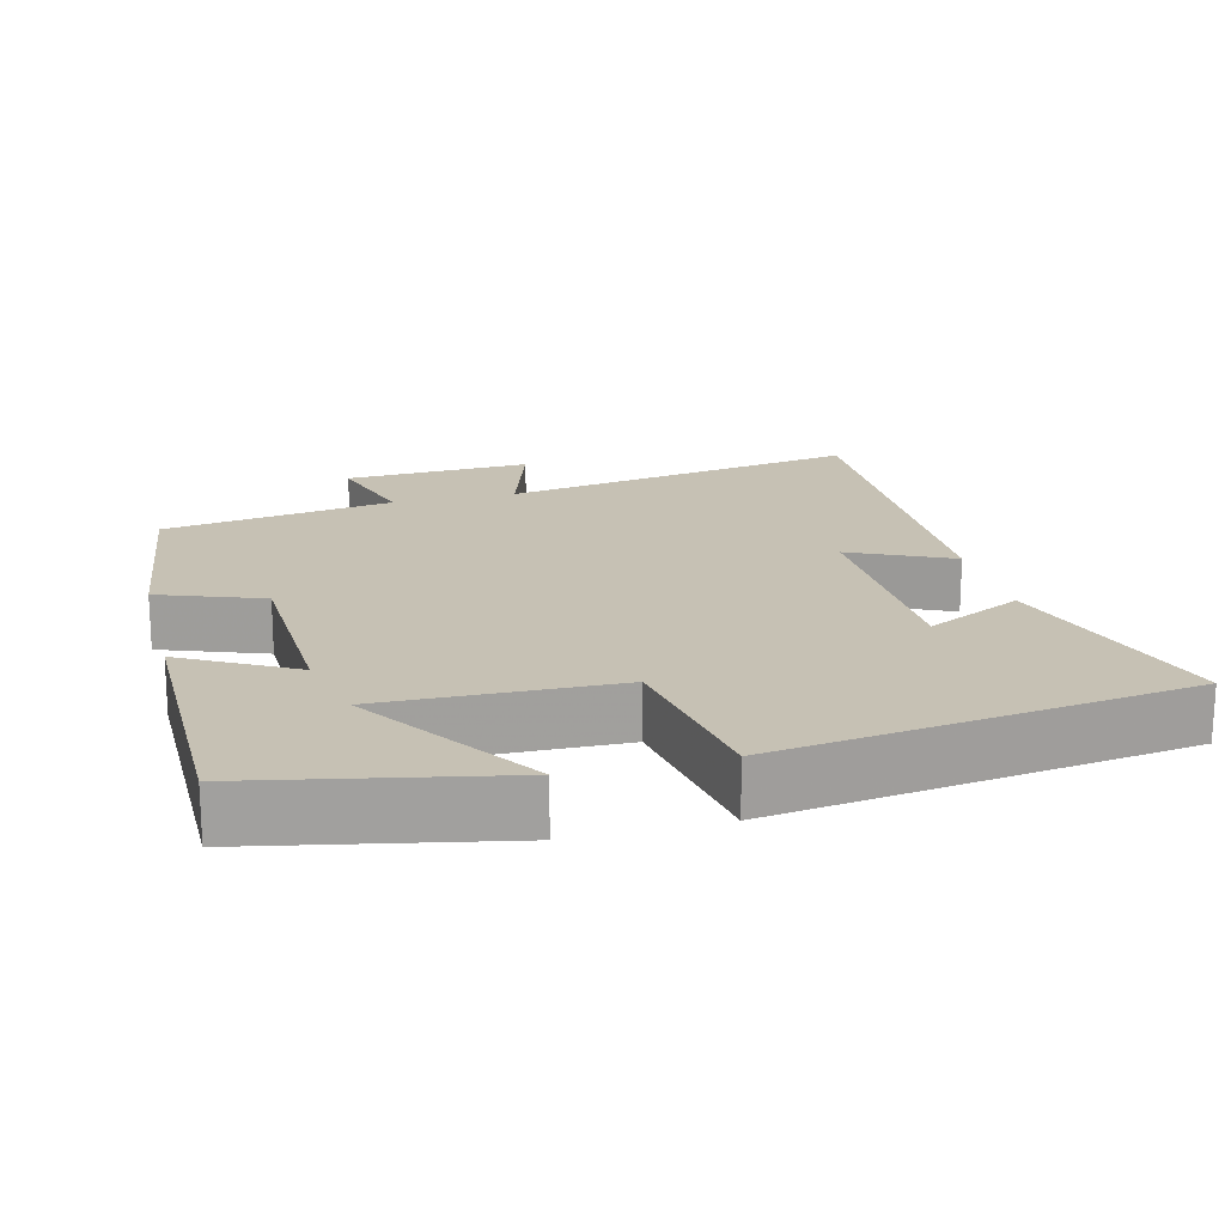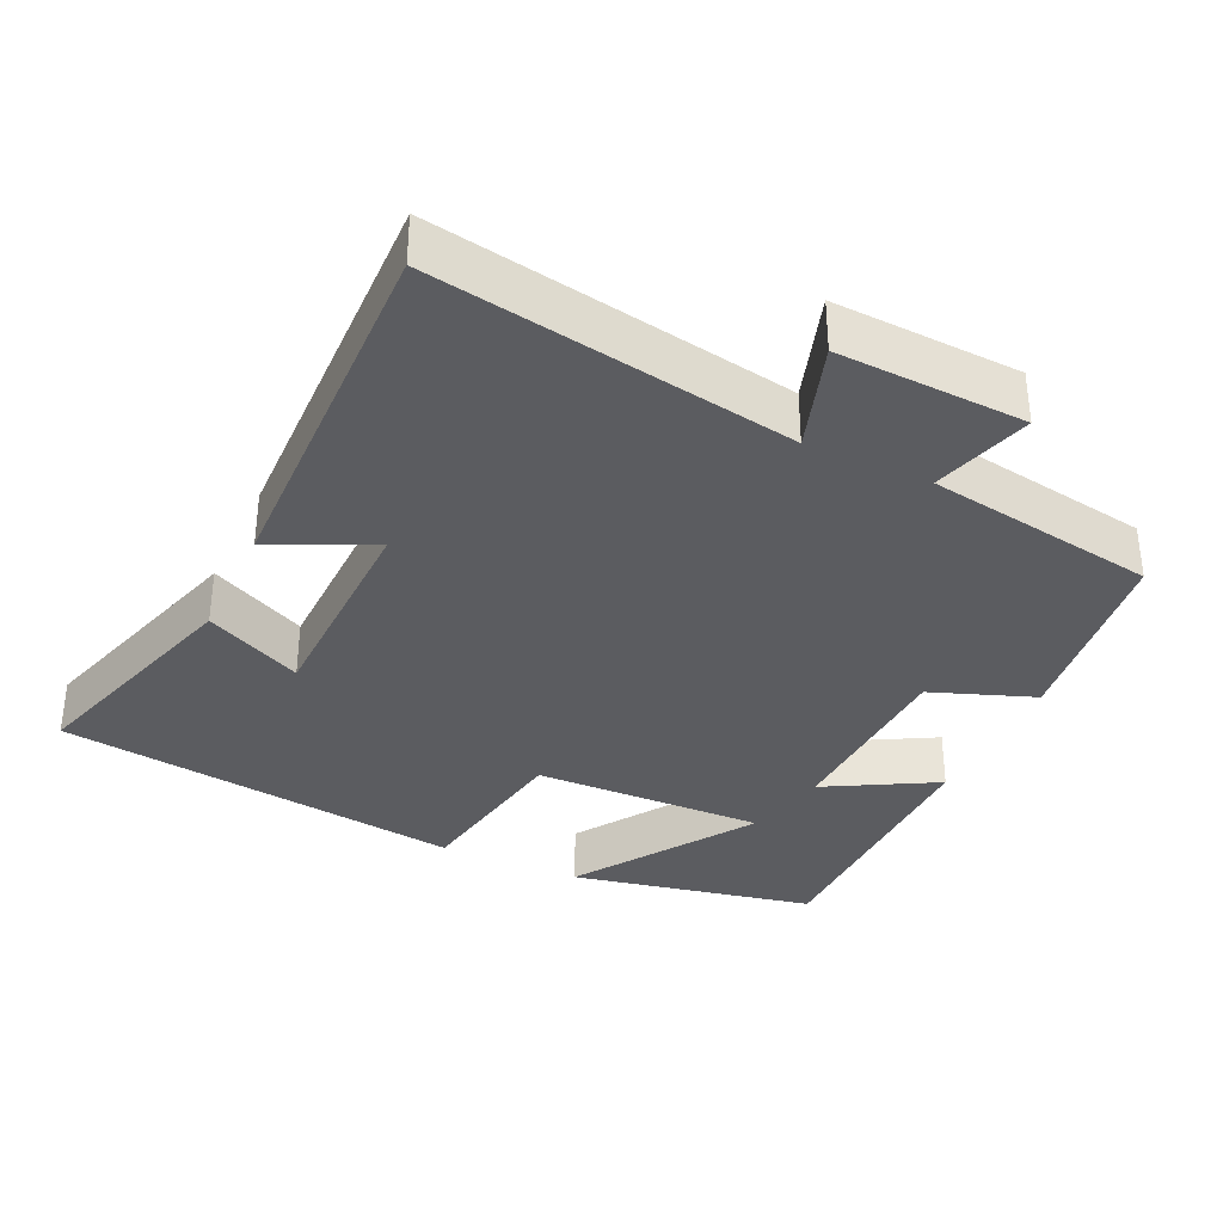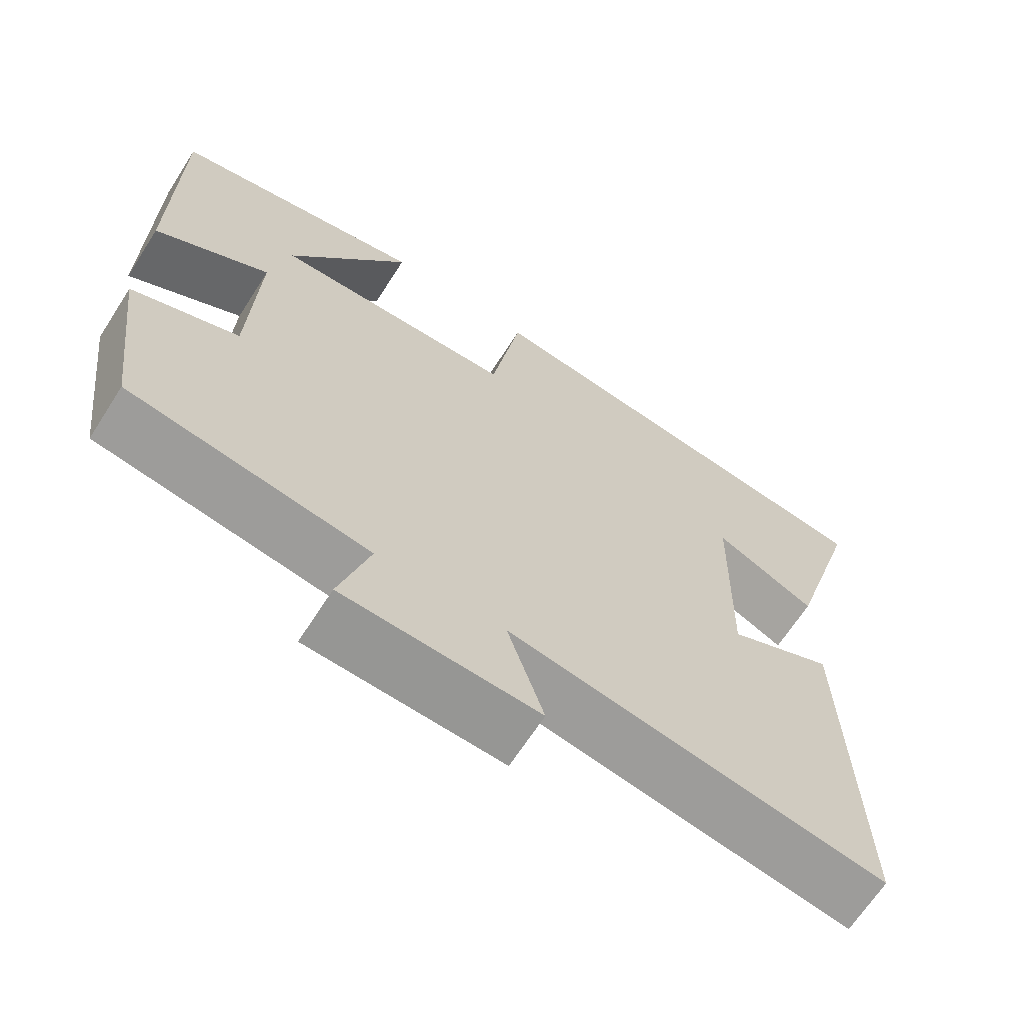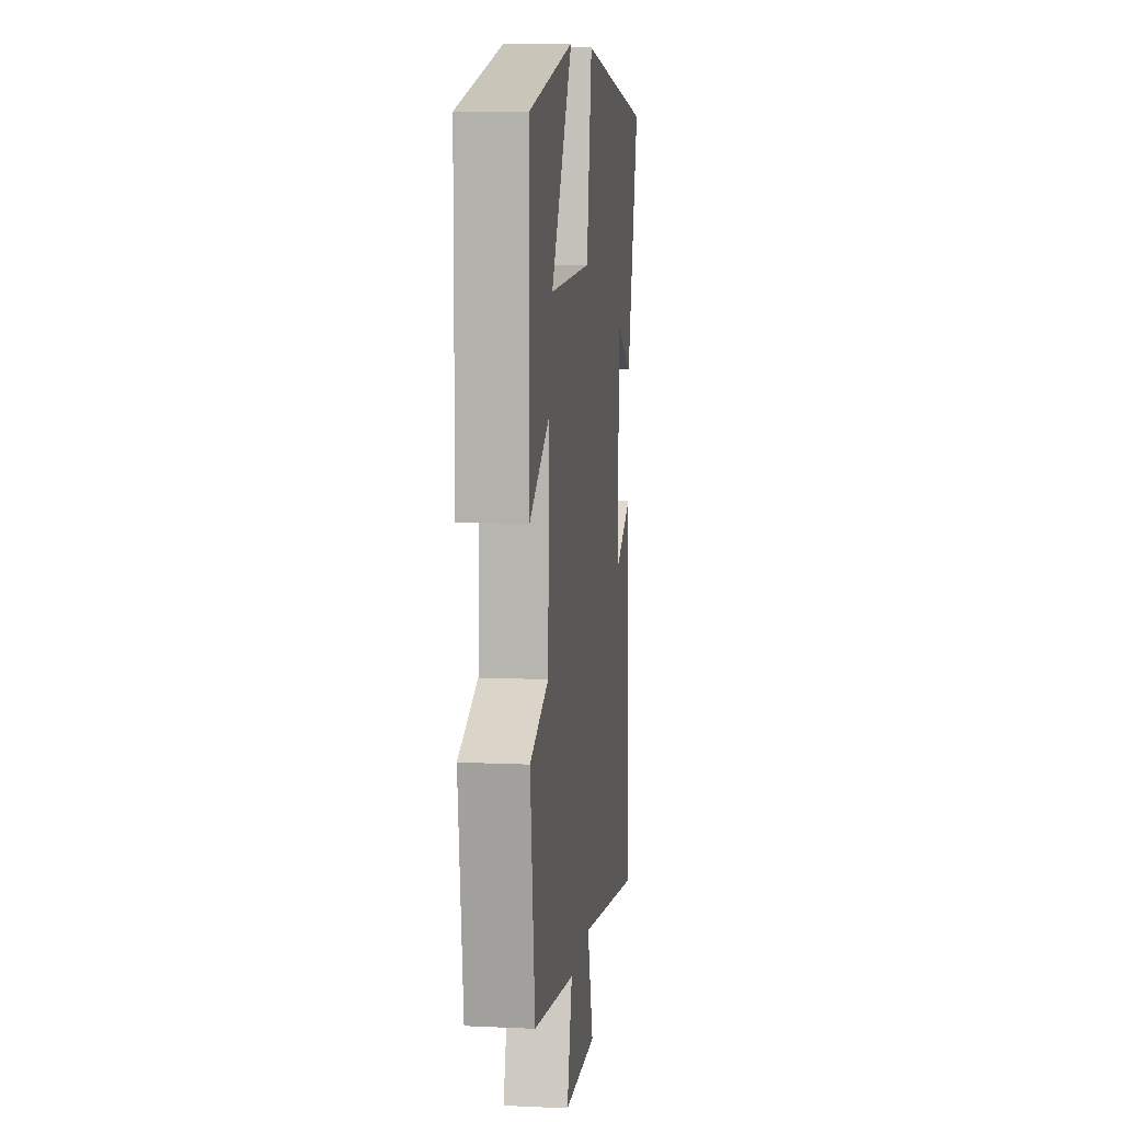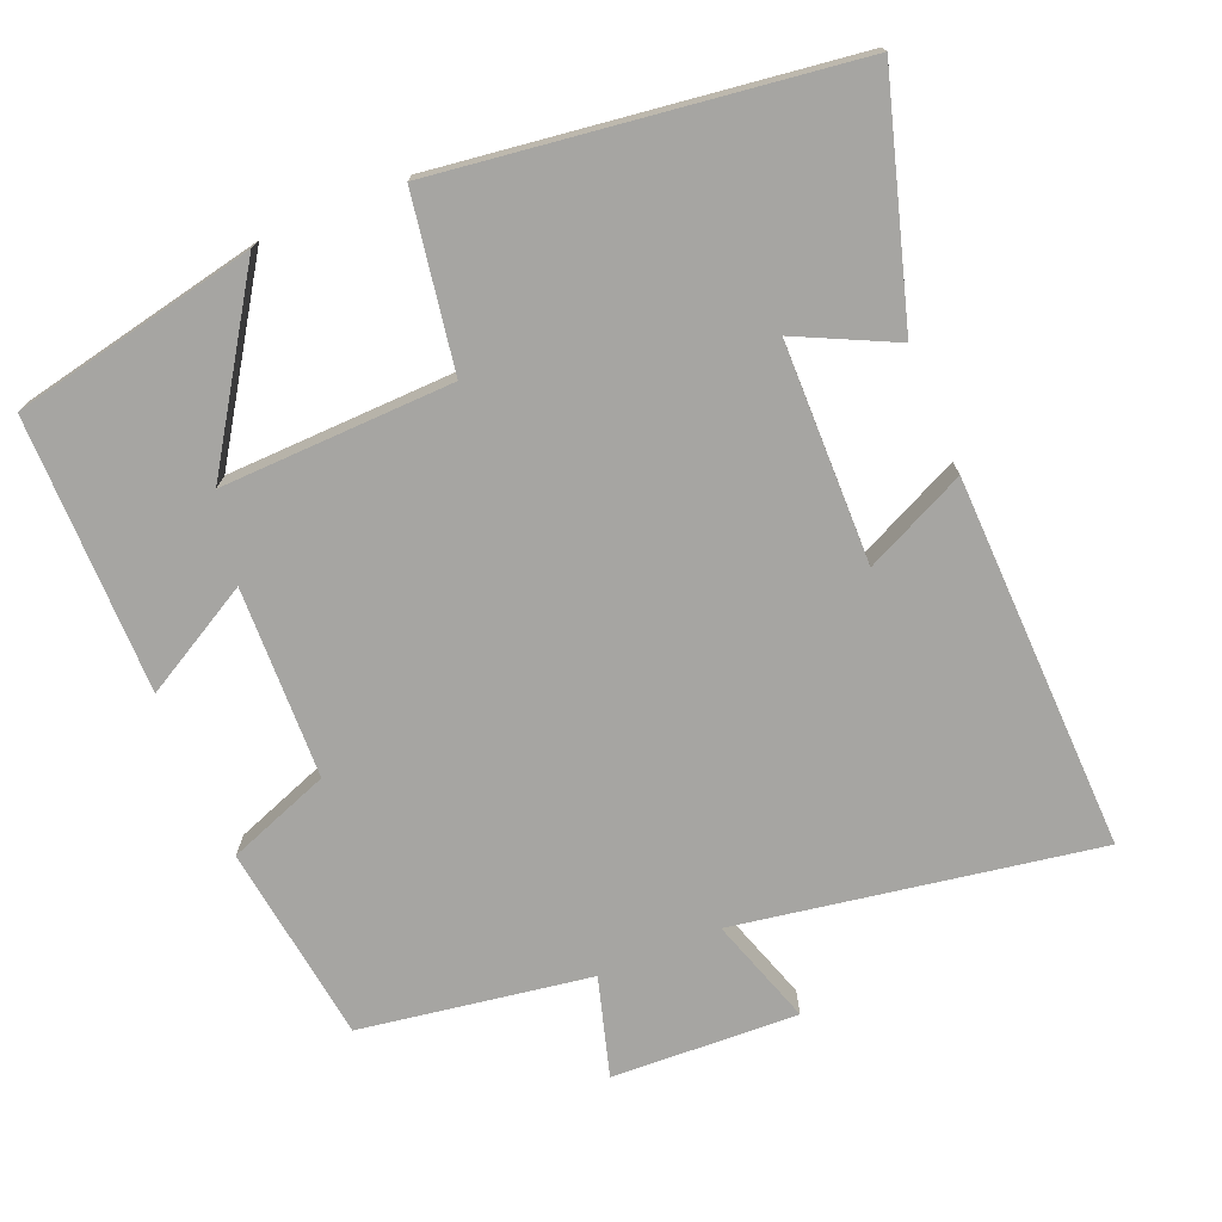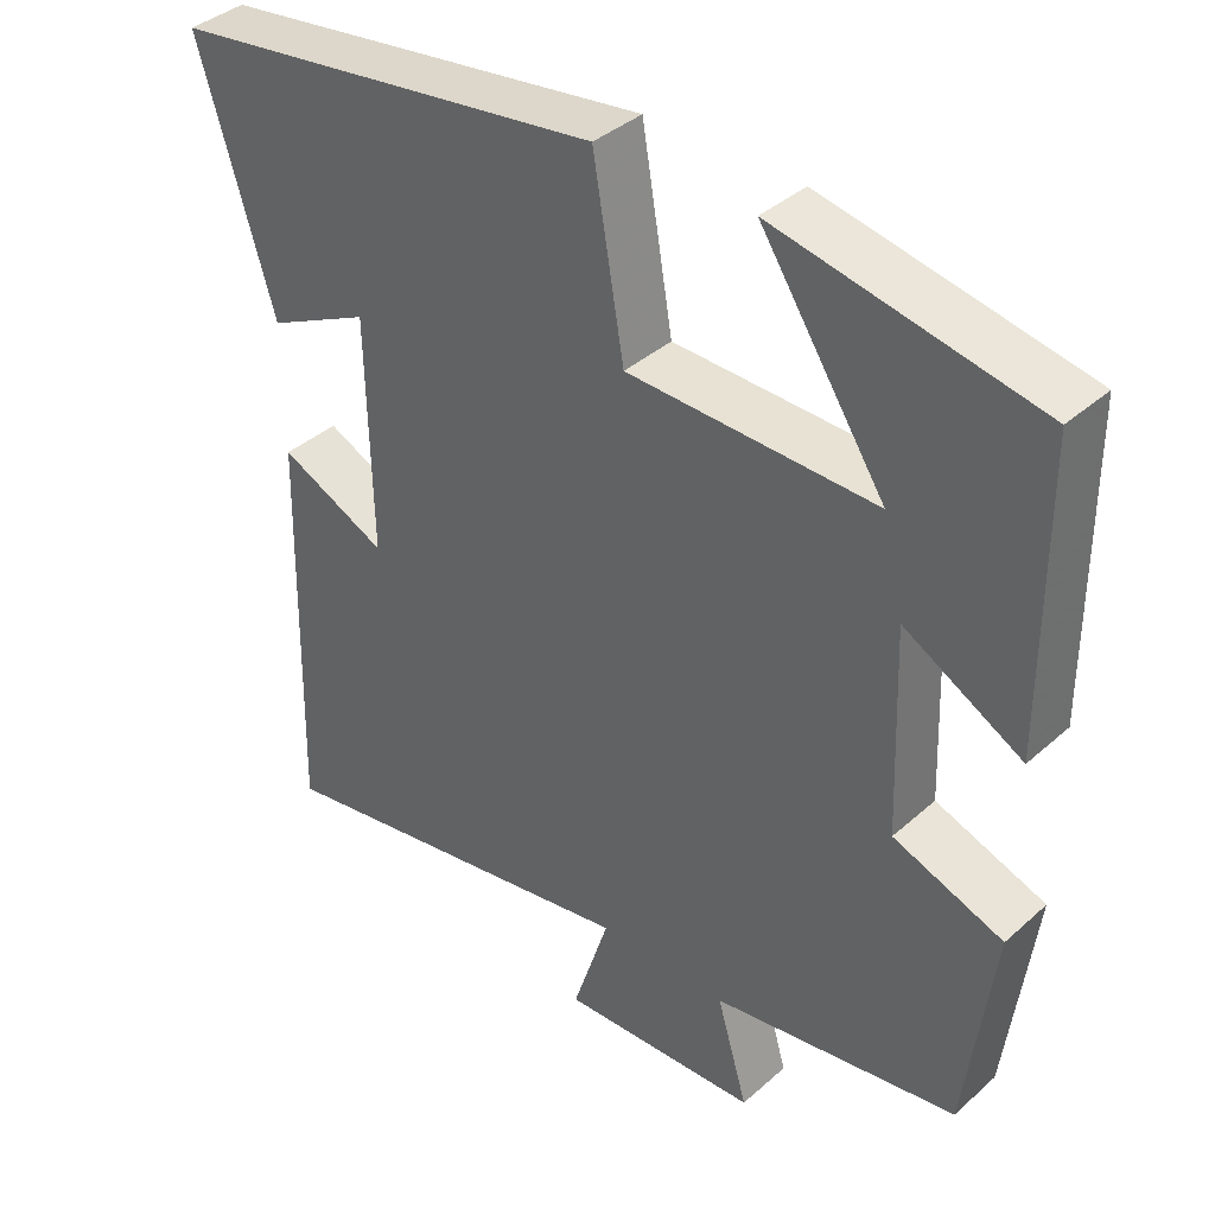
<metadata>
{"format":"obj","ext":"obj","renderer":"f3d","projection":"perspective","resolution":1024,"background":"white","views":[{"elev":18.5,"azim":-14.3,"up":"+Y"},{"elev":-34.6,"azim":155.0,"up":"+Y"},{"elev":-66.6,"azim":-32.7,"up":"+Z"},{"elev":9.6,"azim":-83.3,"up":"+Z"},{"elev":-73.6,"azim":22.8,"up":"+Y"},{"elev":38.4,"azim":-138.0,"up":"+Z"}]}
</metadata>
<code>
v -0.498 0.07 0.432
v -0.162 0.07 0.5
v -0.322 0.07 0.257
v -0.004 0.07 0.265
v 0.036 0.07 0.5
v 0.597 0.07 0.423
v 0.5 0.07 0.102
v 0.367 0.07 0.167
v 0.361 0.07 -0.135
v 0.5 0.07 -0.07
v 0.512 0.07 -0.585
v 0.019 0.07 -0.5
v 0.067 0.07 -0.648
v -0.189 0.07 -0.636
v -0.149 0.07 -0.5
v -0.465 0.07 -0.449
v -0.5 0.07 -0.176
v -0.359 0.07 -0.124
v -0.349 0.07 0.138
v -0.5 0.07 0.054
v -0.498 0 0.432
v -0.162 0 0.5
v -0.322 0 0.257
v -0.004 0 0.265
v 0.036 0 0.5
v 0.597 0 0.423
v 0.5 0 0.102
v 0.367 0 0.167
v 0.361 0 -0.135
v 0.5 0 -0.07
v 0.512 0 -0.585
v 0.019 0 -0.5
v 0.067 0 -0.648
v -0.189 0 -0.636
v -0.149 0 -0.5
v -0.465 0 -0.449
v -0.5 0 -0.176
v -0.359 0 -0.124
v -0.349 0 0.138
v -0.5 0 0.054
f 19 20 1
f 15 16 17 18
f 15 18 19
f 12 13 14 15
f 12 15 19
f 9 10 11 12
f 8 9 12 19
f 5 6 7 8
f 4 5 8
f 3 4 8 19
f 1 2 3
f 1 3 19
f 21 40 39
f 38 37 36 35
f 39 38 35
f 35 34 33 32
f 39 35 32
f 32 31 30 29
f 39 32 29 28
f 28 27 26 25
f 28 25 24
f 39 28 24 23
f 23 22 21
f 39 23 21
f 1 21 22 2
f 2 22 23 3
f 3 23 24 4
f 4 24 25 5
f 5 25 26 6
f 6 26 27 7
f 7 27 28 8
f 8 28 29 9
f 9 29 30 10
f 10 30 31 11
f 11 31 32 12
f 12 32 33 13
f 13 33 34 14
f 14 34 35 15
f 15 35 36 16
f 16 36 37 17
f 17 37 38 18
f 18 38 39 19
f 19 39 40 20
f 20 40 21 1

</code>
